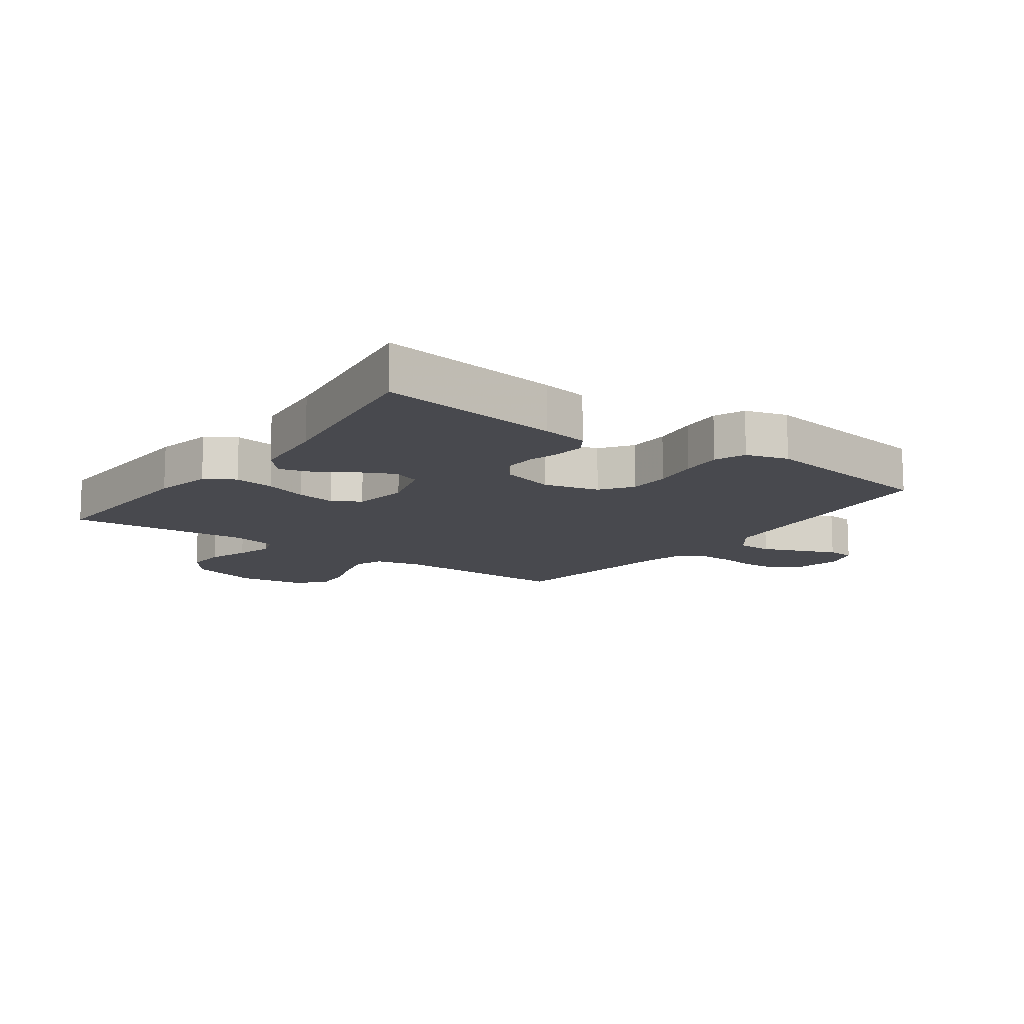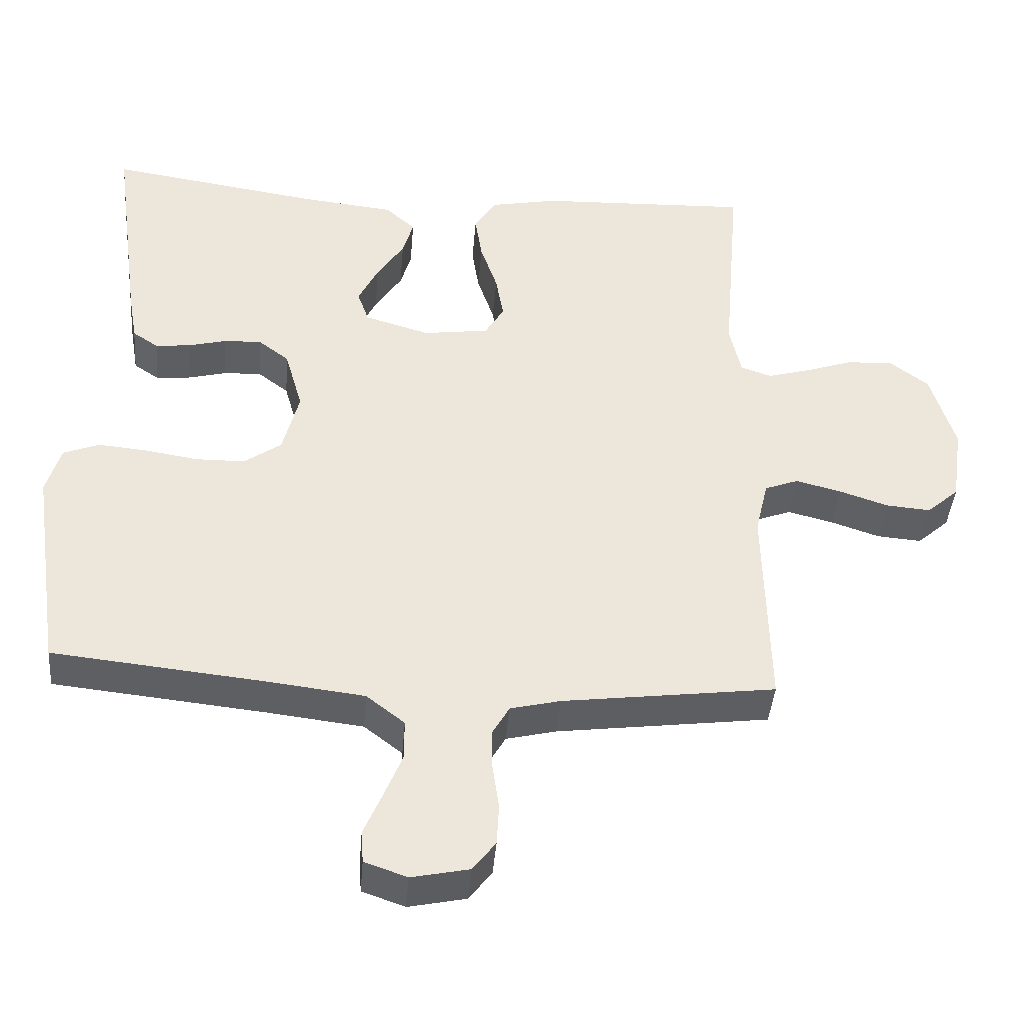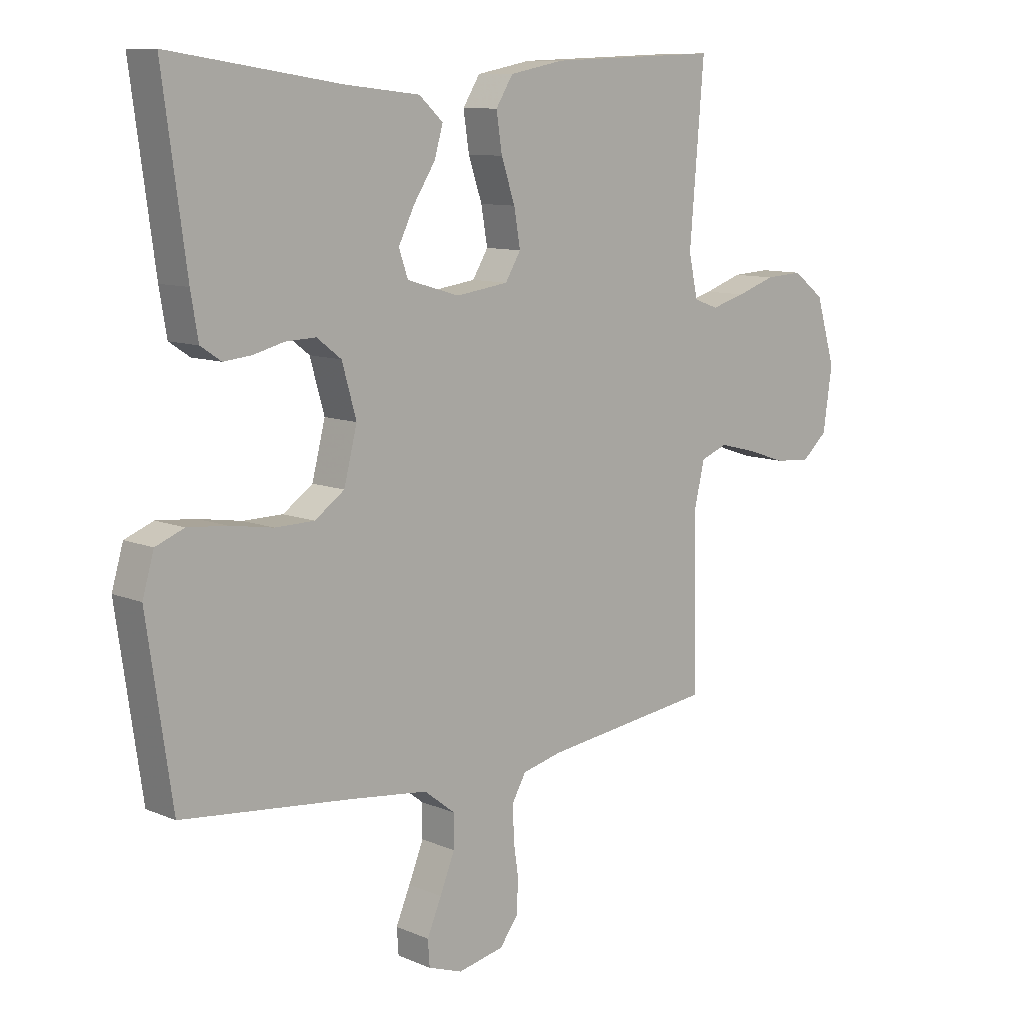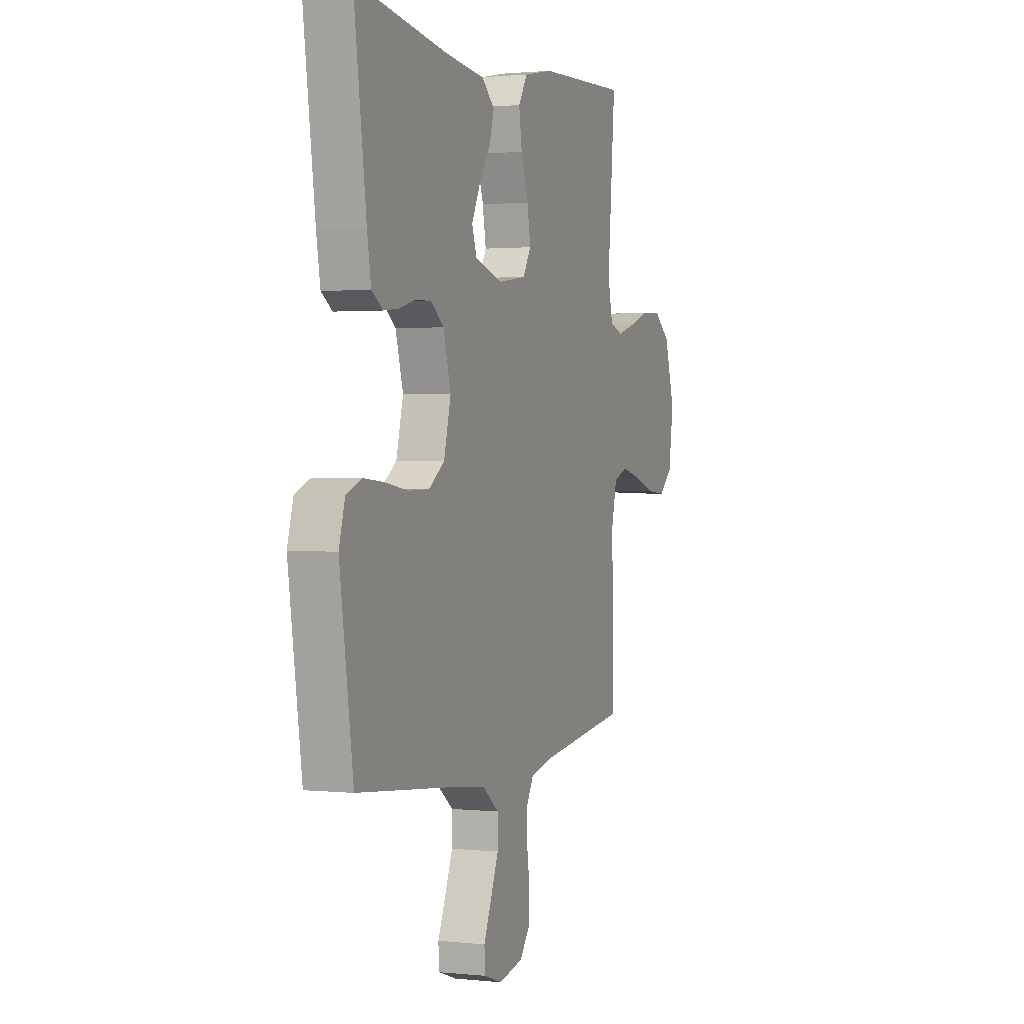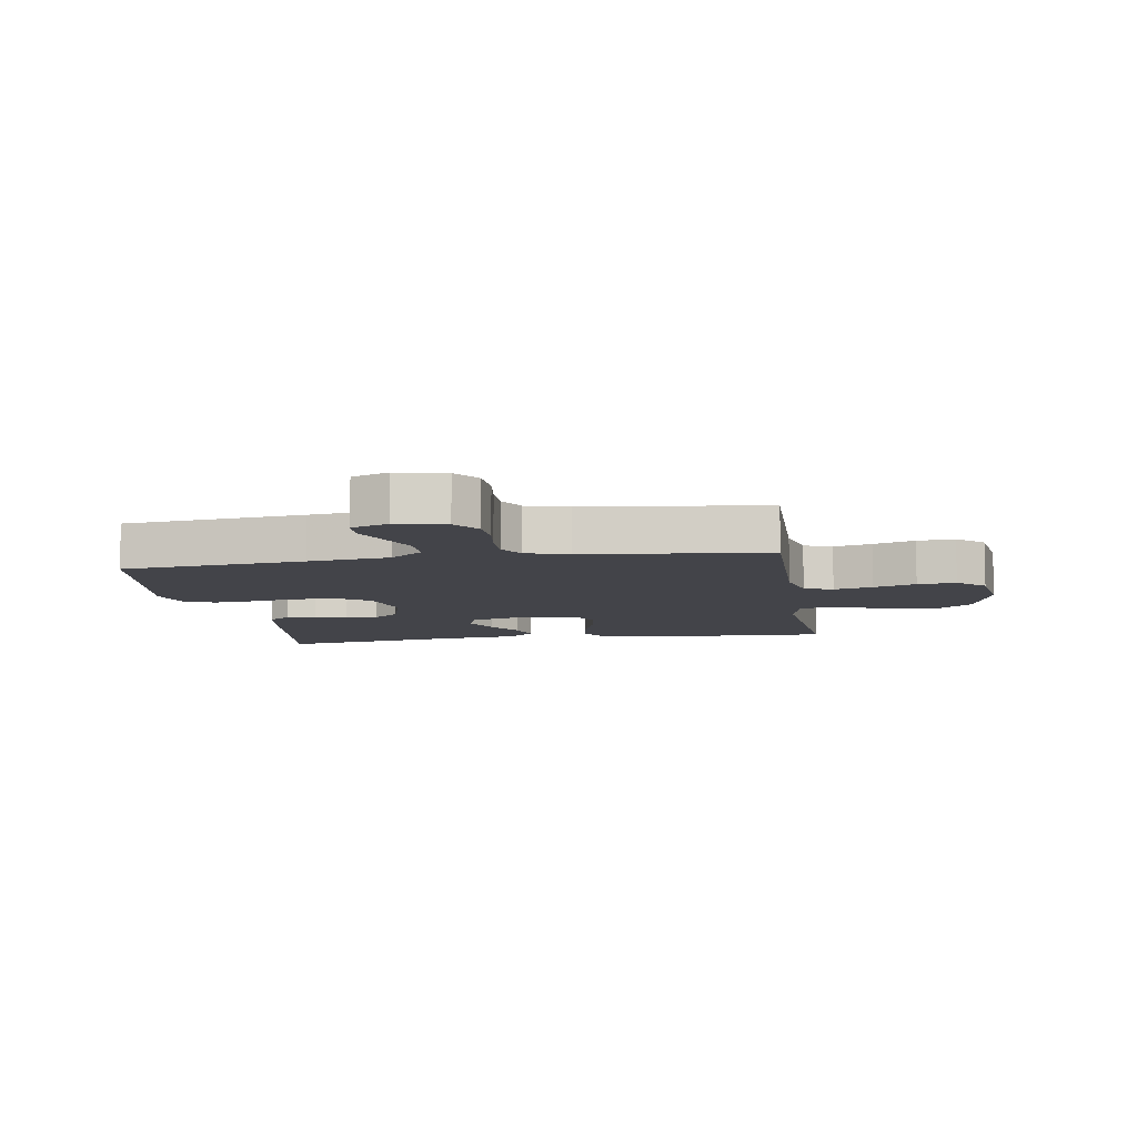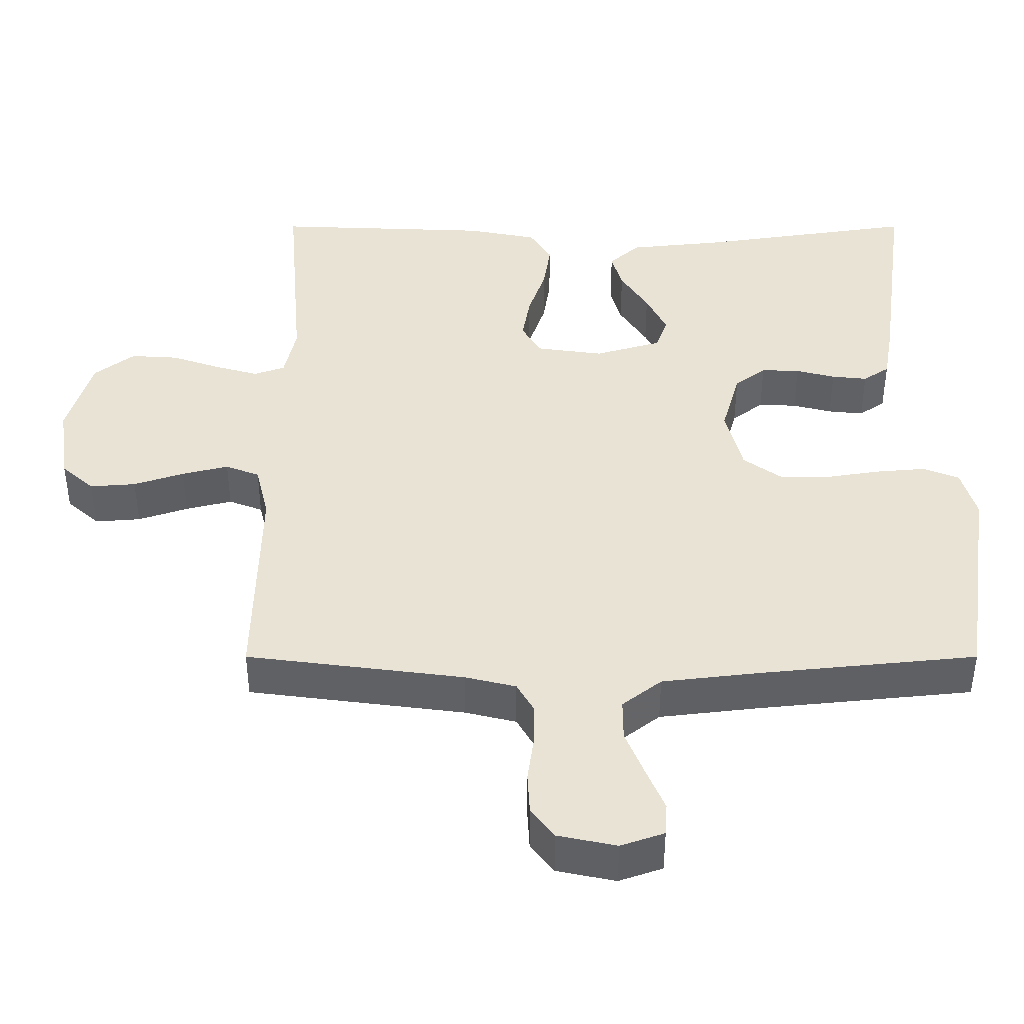
<metadata>
{"format":"obj","ext":"obj","renderer":"f3d","projection":"perspective","resolution":1024,"background":"white","views":[{"elev":-12.6,"azim":54.1,"up":"+Y"},{"elev":-41.5,"azim":175.3,"up":"+Z"},{"elev":9.9,"azim":137.2,"up":"+Z"},{"elev":1.4,"azim":111.0,"up":"+Z"},{"elev":-8.5,"azim":-170.9,"up":"+Y"},{"elev":-47.7,"azim":-0.0,"up":"+Z"}]}
</metadata>
<code>
v 0.5 0.07 0.5
v 0.459 0.07 0.2
v 0.446 0.07 0.124
v 0.41 0.07 0.1
v 0.361 0.07 0.105
v 0.307 0.07 0.119
v 0.254 0.07 0.121
v 0.211 0.07 0.088
v 0.186 0.07 0
v 0.209 0.07 -0.091
v 0.261 0.07 -0.128
v 0.33 0.07 -0.129
v 0.406 0.07 -0.117
v 0.474 0.07 -0.111
v 0.524 0.07 -0.131
v 0.544 0.07 -0.2
v 0.5 0.07 -0.5
v 0.2 0.07 -0.531
v 0.066 0.07 -0.547
v 0.012 0.07 -0.589
v 0.012 0.07 -0.646
v 0.038 0.07 -0.71
v 0.063 0.07 -0.769
v 0.06 0.07 -0.814
v 0 0.07 -0.835
v -0.081 0.07 -0.818
v -0.113 0.07 -0.776
v -0.116 0.07 -0.718
v -0.107 0.07 -0.655
v -0.106 0.07 -0.598
v -0.13 0.07 -0.556
v -0.2 0.07 -0.539
v -0.5 0.07 -0.5
v -0.494 0.07 -0.2
v -0.512 0.07 -0.124
v -0.559 0.07 -0.106
v -0.623 0.07 -0.122
v -0.692 0.07 -0.145
v -0.755 0.07 -0.15
v -0.8 0.07 -0.11
v -0.816 0.07 0
v -0.782 0.07 0.114
v -0.727 0.07 0.156
v -0.661 0.07 0.152
v -0.594 0.07 0.129
v -0.534 0.07 0.112
v -0.491 0.07 0.127
v -0.475 0.07 0.2
v -0.5 0.07 0.5
v -0.2 0.07 0.488
v -0.104 0.07 0.469
v -0.074 0.07 0.421
v -0.084 0.07 0.355
v -0.108 0.07 0.284
v -0.119 0.07 0.22
v -0.092 0.07 0.175
v 0 0.07 0.162
v 0.092 0.07 0.189
v 0.108 0.07 0.235
v 0.08 0.07 0.292
v 0.042 0.07 0.351
v 0.027 0.07 0.403
v 0.069 0.07 0.441
v 0.2 0.07 0.455
v 0.5 0 0.5
v 0.459 0 0.2
v 0.446 0 0.124
v 0.41 0 0.1
v 0.361 0 0.105
v 0.307 0 0.119
v 0.254 0 0.121
v 0.211 0 0.088
v 0.186 0 0
v 0.209 0 -0.091
v 0.261 0 -0.128
v 0.33 0 -0.129
v 0.406 0 -0.117
v 0.474 0 -0.111
v 0.524 0 -0.131
v 0.544 0 -0.2
v 0.5 0 -0.5
v 0.2 0 -0.531
v 0.066 0 -0.547
v 0.012 0 -0.589
v 0.012 0 -0.646
v 0.038 0 -0.71
v 0.063 0 -0.769
v 0.06 0 -0.814
v 0 0 -0.835
v -0.081 0 -0.818
v -0.113 0 -0.776
v -0.116 0 -0.718
v -0.107 0 -0.655
v -0.106 0 -0.598
v -0.13 0 -0.556
v -0.2 0 -0.539
v -0.5 0 -0.5
v -0.494 0 -0.2
v -0.512 0 -0.124
v -0.559 0 -0.106
v -0.623 0 -0.122
v -0.692 0 -0.145
v -0.755 0 -0.15
v -0.8 0 -0.11
v -0.816 0 0
v -0.782 0 0.114
v -0.727 0 0.156
v -0.661 0 0.152
v -0.594 0 0.129
v -0.534 0 0.112
v -0.491 0 0.127
v -0.475 0 0.2
v -0.5 0 0.5
v -0.2 0 0.488
v -0.104 0 0.469
v -0.074 0 0.421
v -0.084 0 0.355
v -0.108 0 0.284
v -0.119 0 0.22
v -0.092 0 0.175
v 0 0 0.162
v 0.092 0 0.189
v 0.108 0 0.235
v 0.08 0 0.292
v 0.042 0 0.351
v 0.027 0 0.403
v 0.069 0 0.441
v 0.2 0 0.455
f 61 62 63 64
f 60 61 64 1
f 59 60 1 2
f 58 59 2 3
f 57 58 3
f 51 52 53 54
f 51 54 55
f 48 49 50 51
f 47 48 51 55
f 46 47 55 56
f 42 43 44 45
f 42 45 46
f 41 42 46
f 37 38 39 40
f 36 37 40 41
f 35 36 41 46
f 32 33 34
f 31 32 34 35
f 26 27 28 29
f 26 29 30
f 25 26 30
f 22 23 24 25
f 21 22 25 30
f 20 21 30 31
f 15 16 17 18
f 15 18 19
f 12 13 14 15
f 12 15 19 20
f 3 4 5 6
f 57 3 6 7
f 56 57 7 8
f 46 56 8 9
f 35 46 9 10
f 31 35 10 11
f 11 12 20 31
f 128 127 126 125
f 65 128 125 124
f 66 65 124 123
f 67 66 123 122
f 67 122 121
f 118 117 116 115
f 119 118 115
f 115 114 113 112
f 119 115 112 111
f 120 119 111 110
f 109 108 107 106
f 110 109 106
f 110 106 105
f 104 103 102 101
f 105 104 101 100
f 110 105 100 99
f 98 97 96
f 99 98 96 95
f 93 92 91 90
f 94 93 90
f 94 90 89
f 89 88 87 86
f 94 89 86 85
f 95 94 85 84
f 82 81 80 79
f 83 82 79
f 79 78 77 76
f 84 83 79 76
f 70 69 68 67
f 71 70 67 121
f 72 71 121 120
f 73 72 120 110
f 74 73 110 99
f 75 74 99 95
f 95 84 76 75
f 1 65 66 2
f 2 66 67 3
f 3 67 68 4
f 4 68 69 5
f 5 69 70 6
f 6 70 71 7
f 7 71 72 8
f 8 72 73 9
f 9 73 74 10
f 10 74 75 11
f 11 75 76 12
f 12 76 77 13
f 13 77 78 14
f 14 78 79 15
f 15 79 80 16
f 16 80 81 17
f 17 81 82 18
f 18 82 83 19
f 19 83 84 20
f 20 84 85 21
f 21 85 86 22
f 22 86 87 23
f 23 87 88 24
f 24 88 89 25
f 25 89 90 26
f 26 90 91 27
f 27 91 92 28
f 28 92 93 29
f 29 93 94 30
f 30 94 95 31
f 31 95 96 32
f 32 96 97 33
f 33 97 98 34
f 34 98 99 35
f 35 99 100 36
f 36 100 101 37
f 37 101 102 38
f 38 102 103 39
f 39 103 104 40
f 40 104 105 41
f 41 105 106 42
f 42 106 107 43
f 43 107 108 44
f 44 108 109 45
f 45 109 110 46
f 46 110 111 47
f 47 111 112 48
f 48 112 113 49
f 49 113 114 50
f 50 114 115 51
f 51 115 116 52
f 52 116 117 53
f 53 117 118 54
f 54 118 119 55
f 55 119 120 56
f 56 120 121 57
f 57 121 122 58
f 58 122 123 59
f 59 123 124 60
f 60 124 125 61
f 61 125 126 62
f 62 126 127 63
f 63 127 128 64
f 64 128 65 1

</code>
